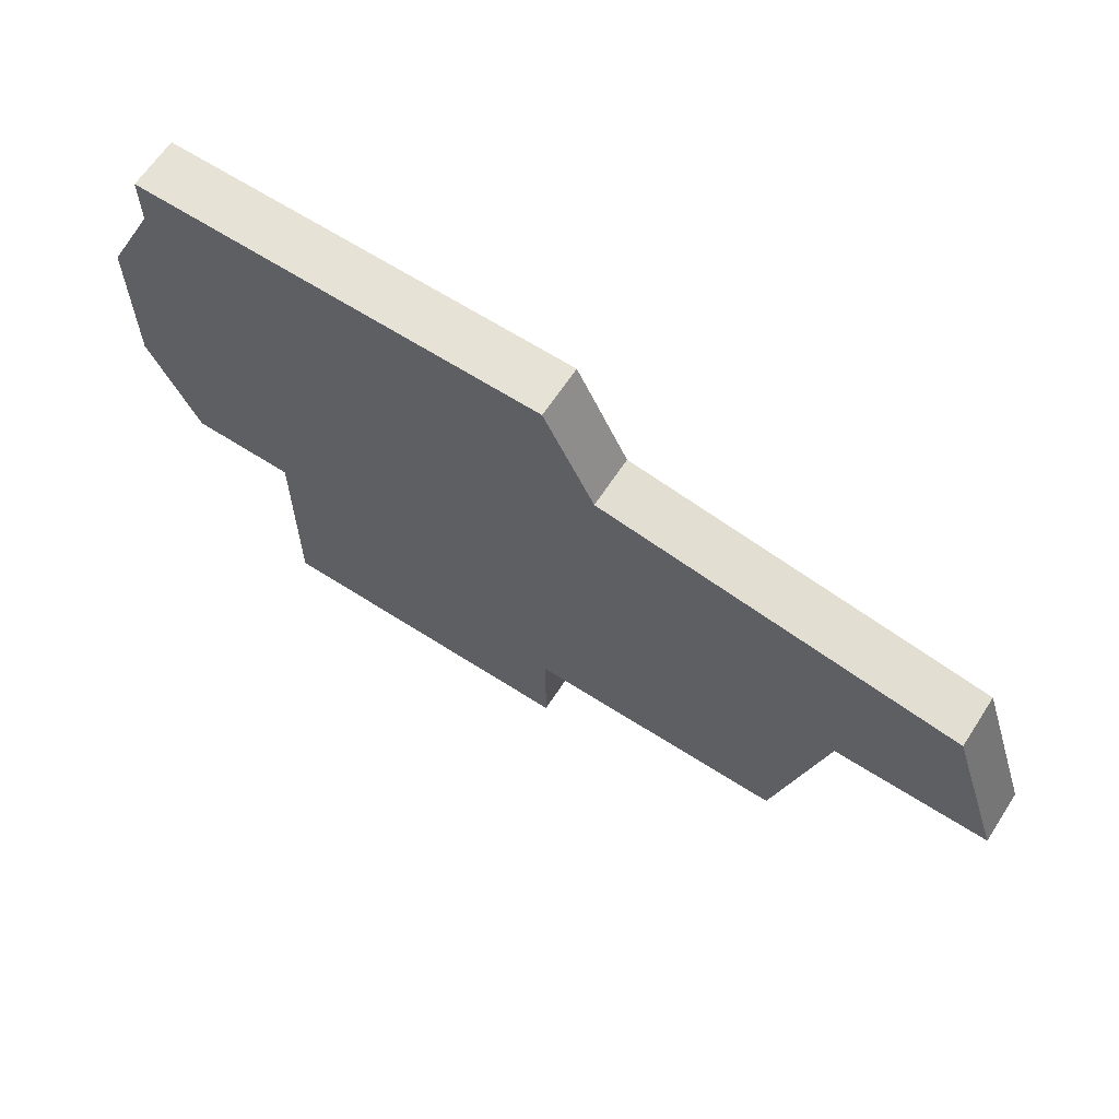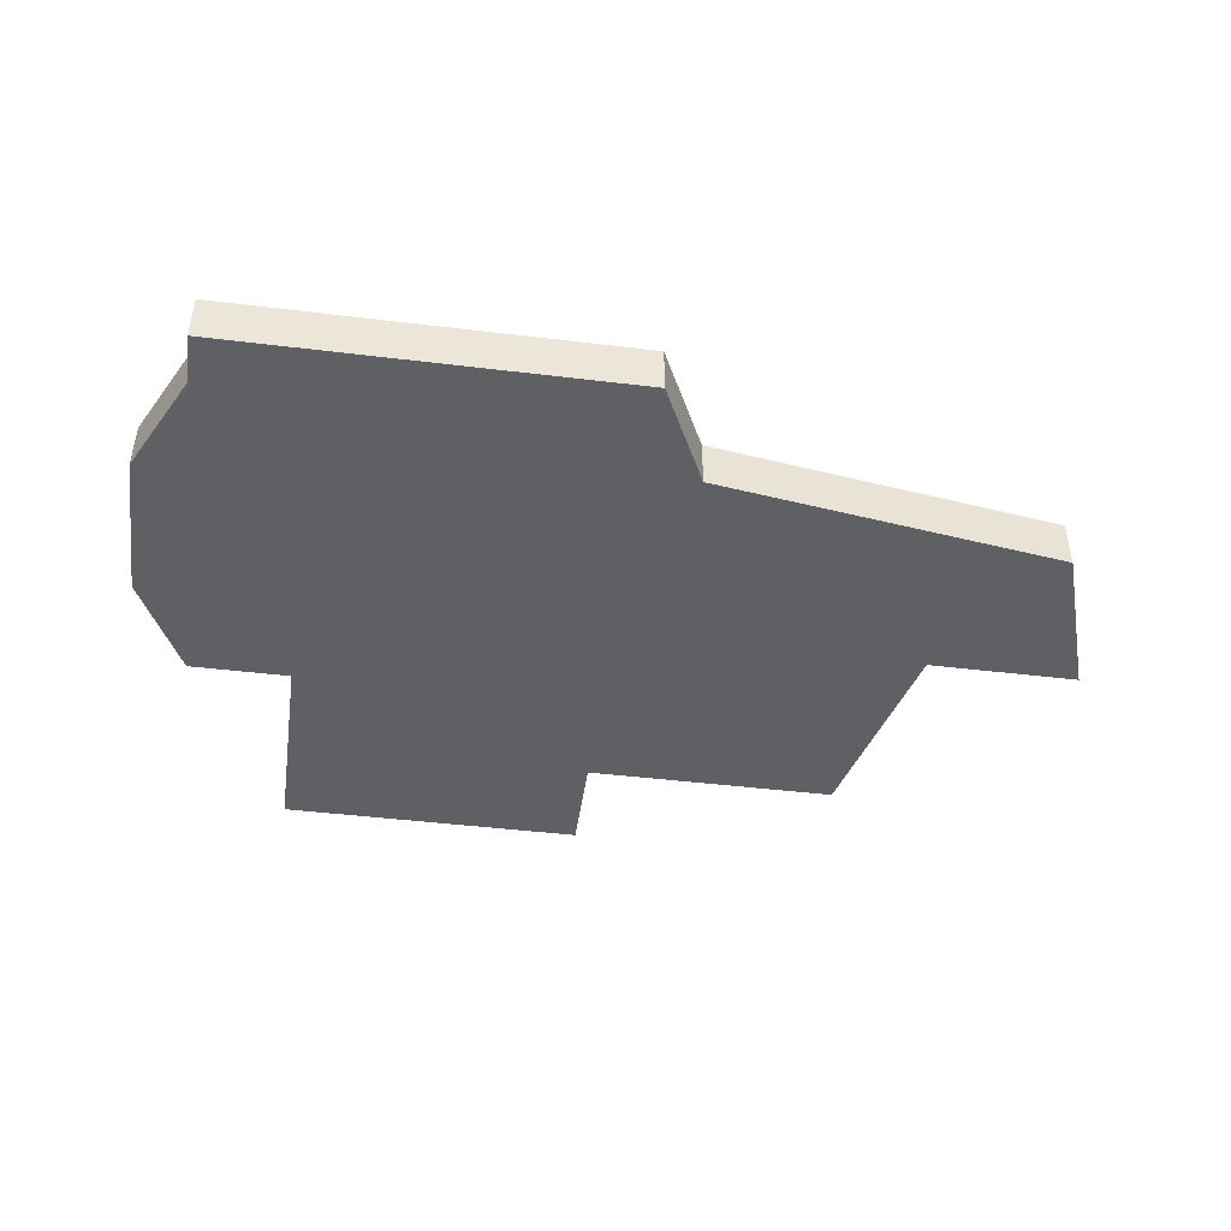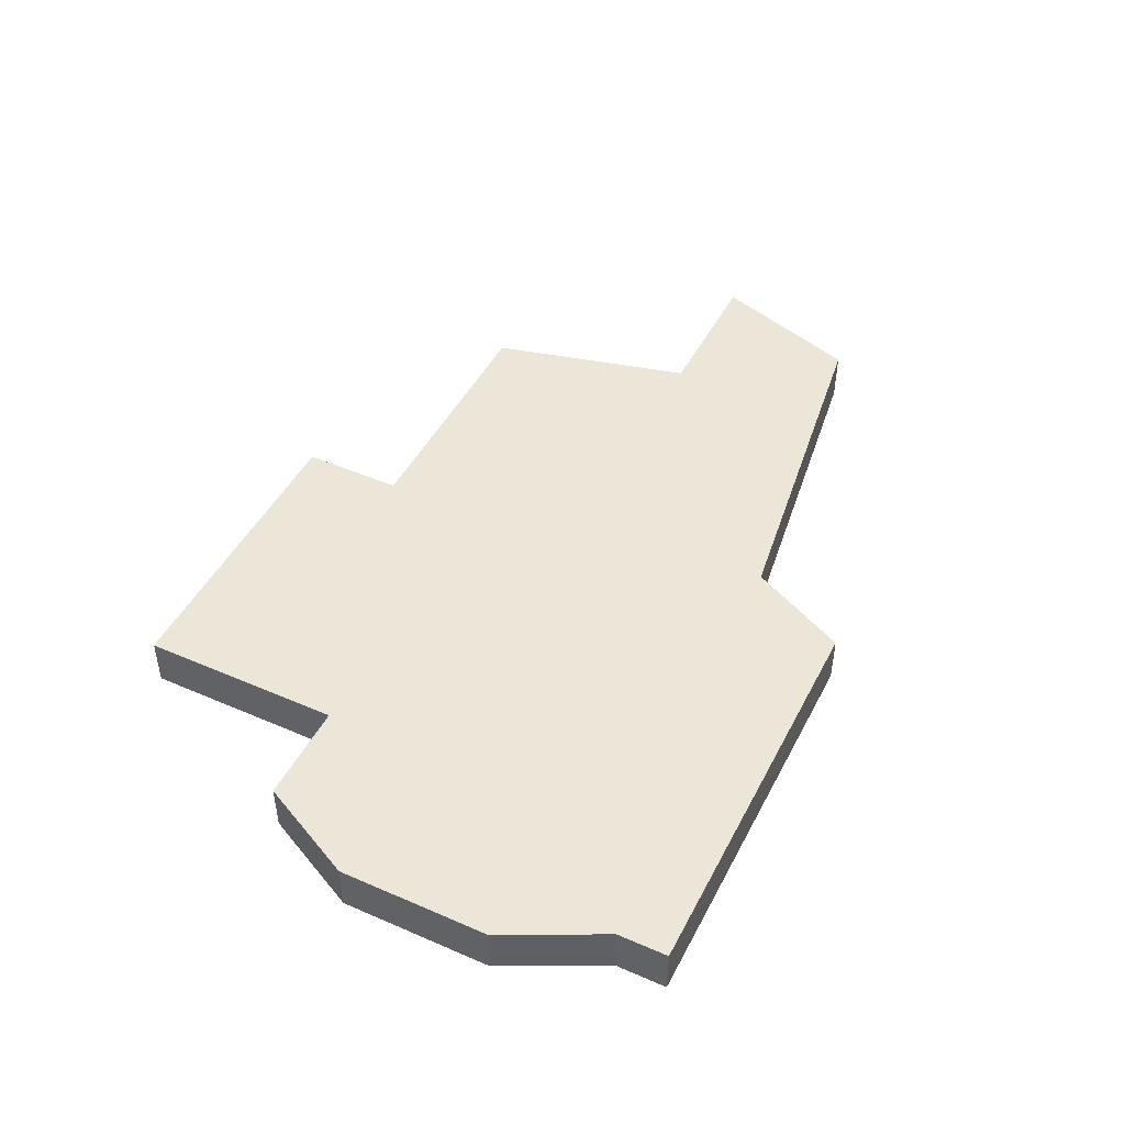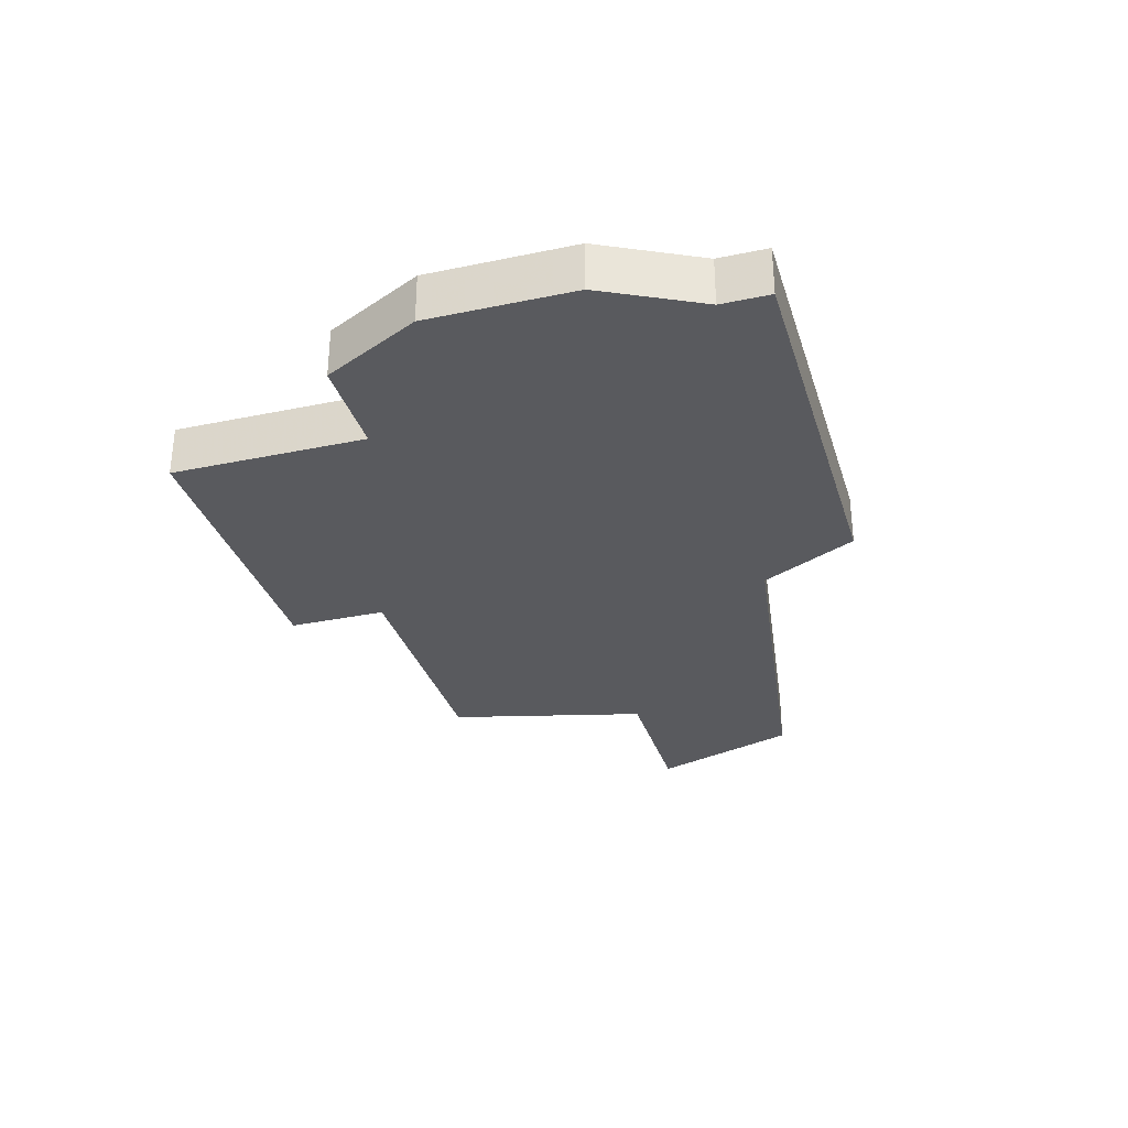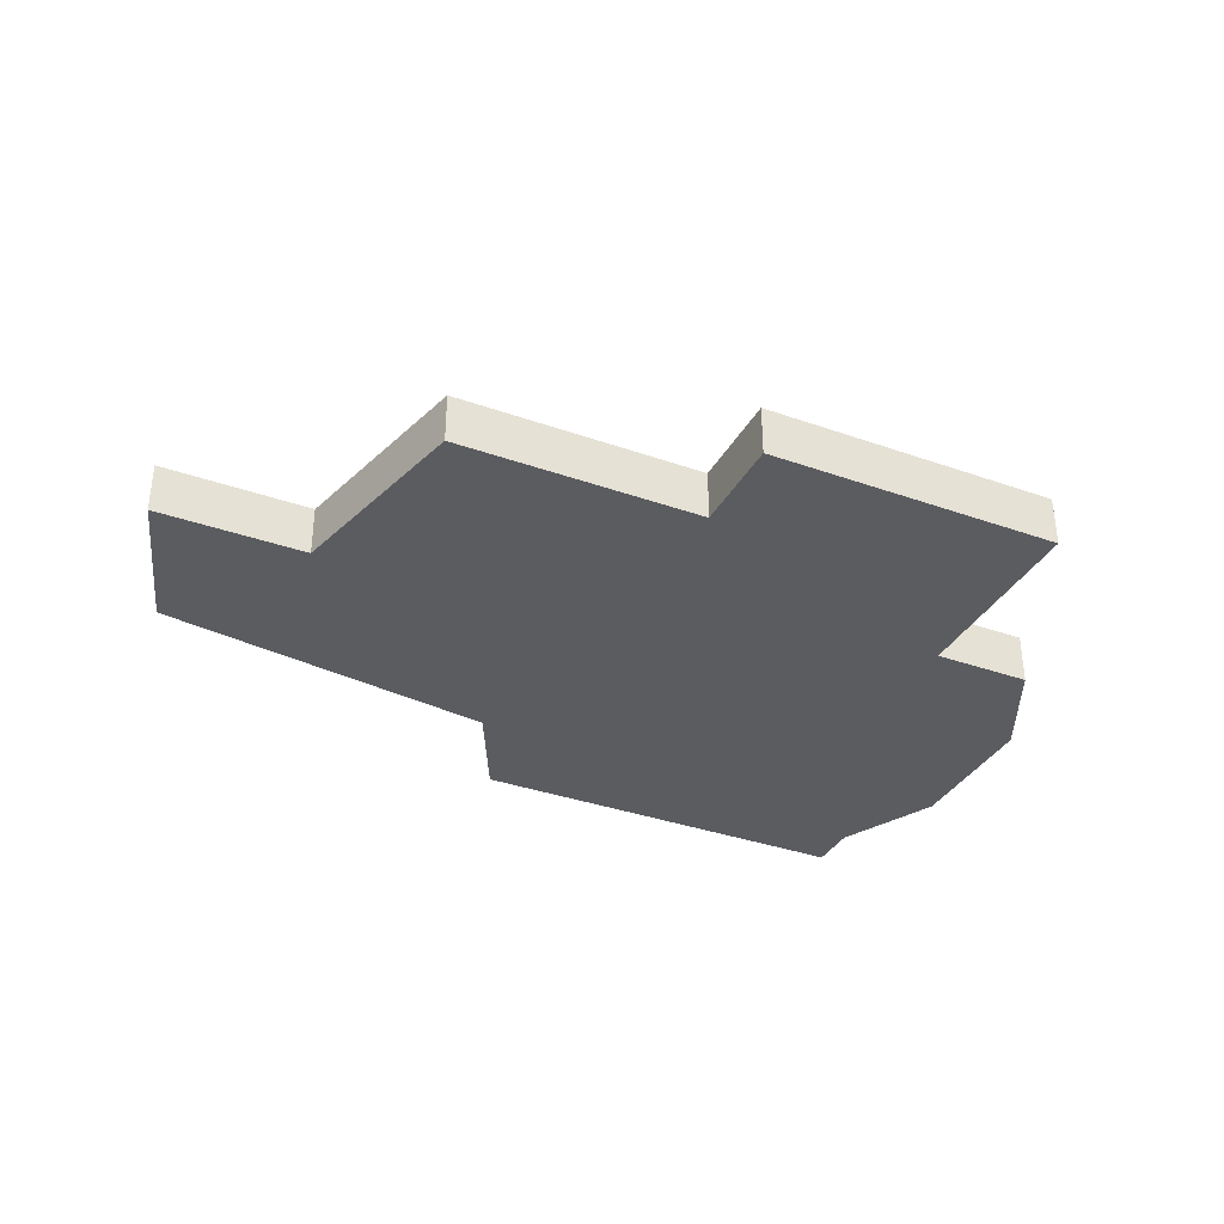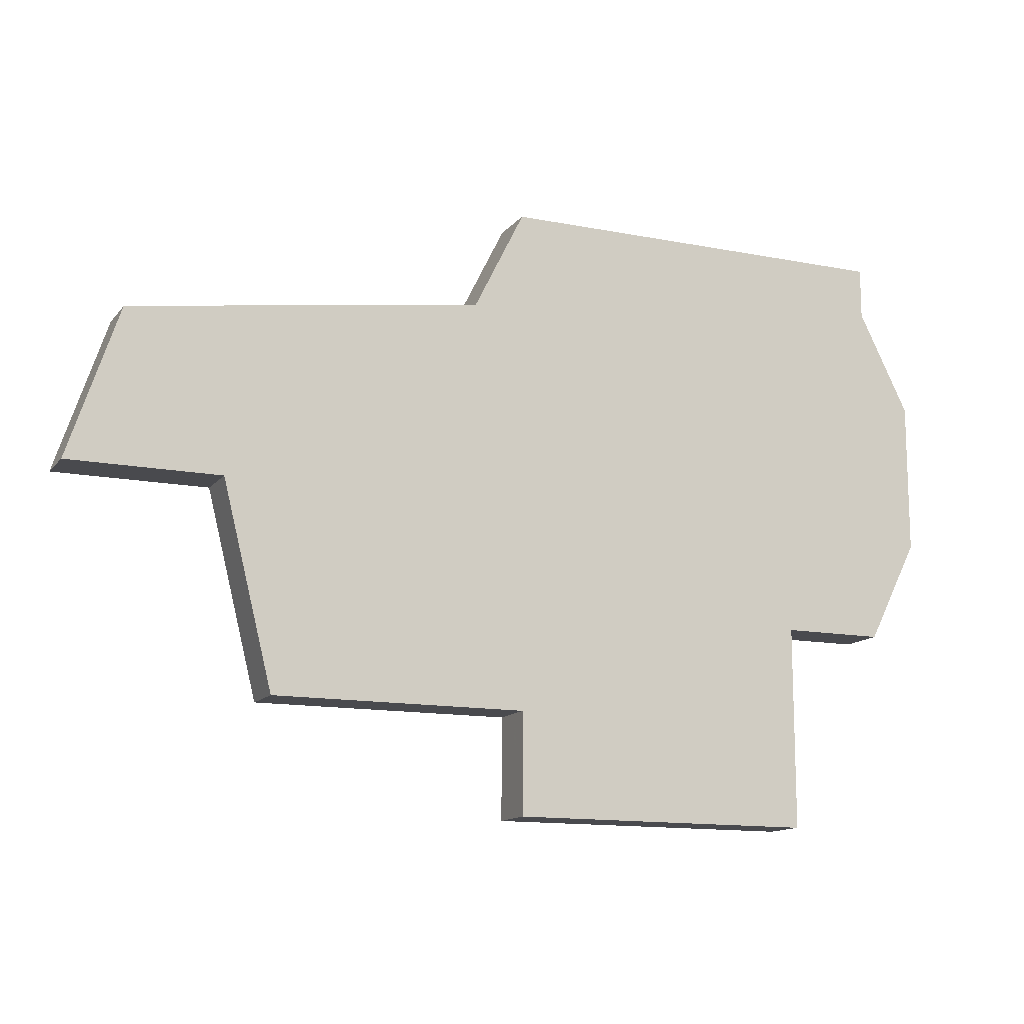
<metadata>
{"format":"obj","ext":"obj","renderer":"f3d","projection":"perspective","resolution":1024,"background":"white","views":[{"elev":64.0,"azim":-147.0,"up":"+Y"},{"elev":-45.0,"azim":172.0,"up":"+Z"},{"elev":46.5,"azim":116.3,"up":"+Z"},{"elev":-31.7,"azim":106.3,"up":"+Z"},{"elev":-34.9,"azim":-25.3,"up":"+Z"},{"elev":-13.4,"azim":-23.9,"up":"+Y"}]}
</metadata>
<code>
v 3105 -470 0
v 3105 -470 1
v 3112 -480 0
v 3112 -480 1
v 3112 -476 0
v 3112 -476 1
v 3101 -478 0
v 3101 -478 1
v 3100 -474 0
v 3100 -474 1
v 3115 -471 0
v 3115 -471 1
v 3115 -474 0
v 3115 -474 1
v 3098 -471 0
v 3098 -471 1
v 3106 -480 0
v 3106 -480 1
v 3106 -468 0
v 3106 -468 1
v 3106 -478 0
v 3106 -478 1
v 3114 -476 0
v 3114 -476 1
v 3114 -468 0
v 3114 -468 1
v 3114 -469 0
v 3114 -469 1
v 3097 -474 0
v 3097 -474 1
f 3 17 21
f 9 21 7
f 9 29 15
f 15 1 9
f 21 9 1
f 1 5 21
f 5 1 27
f 5 13 23
f 11 13 5
f 25 27 19
f 19 27 1
f 27 11 5
f 3 21 5
f 22 18 4
f 8 22 10
f 16 30 10
f 10 2 16
f 2 10 22
f 22 6 2
f 28 2 6
f 24 14 6
f 6 14 12
f 20 28 26
f 2 28 20
f 6 12 28
f 6 22 4
f 26 28 25
f 25 28 27
f 20 26 19
f 19 26 25
f 2 20 1
f 1 20 19
f 16 2 15
f 15 2 1
f 30 16 29
f 29 16 15
f 10 30 9
f 9 30 29
f 8 10 7
f 7 10 9
f 22 8 21
f 21 8 7
f 18 22 17
f 17 22 21
f 4 18 3
f 3 18 17
f 6 4 5
f 5 4 3
f 24 6 23
f 23 6 5
f 14 24 13
f 13 24 23
f 28 12 27
f 27 12 11
f 12 14 11
f 11 14 13

</code>
